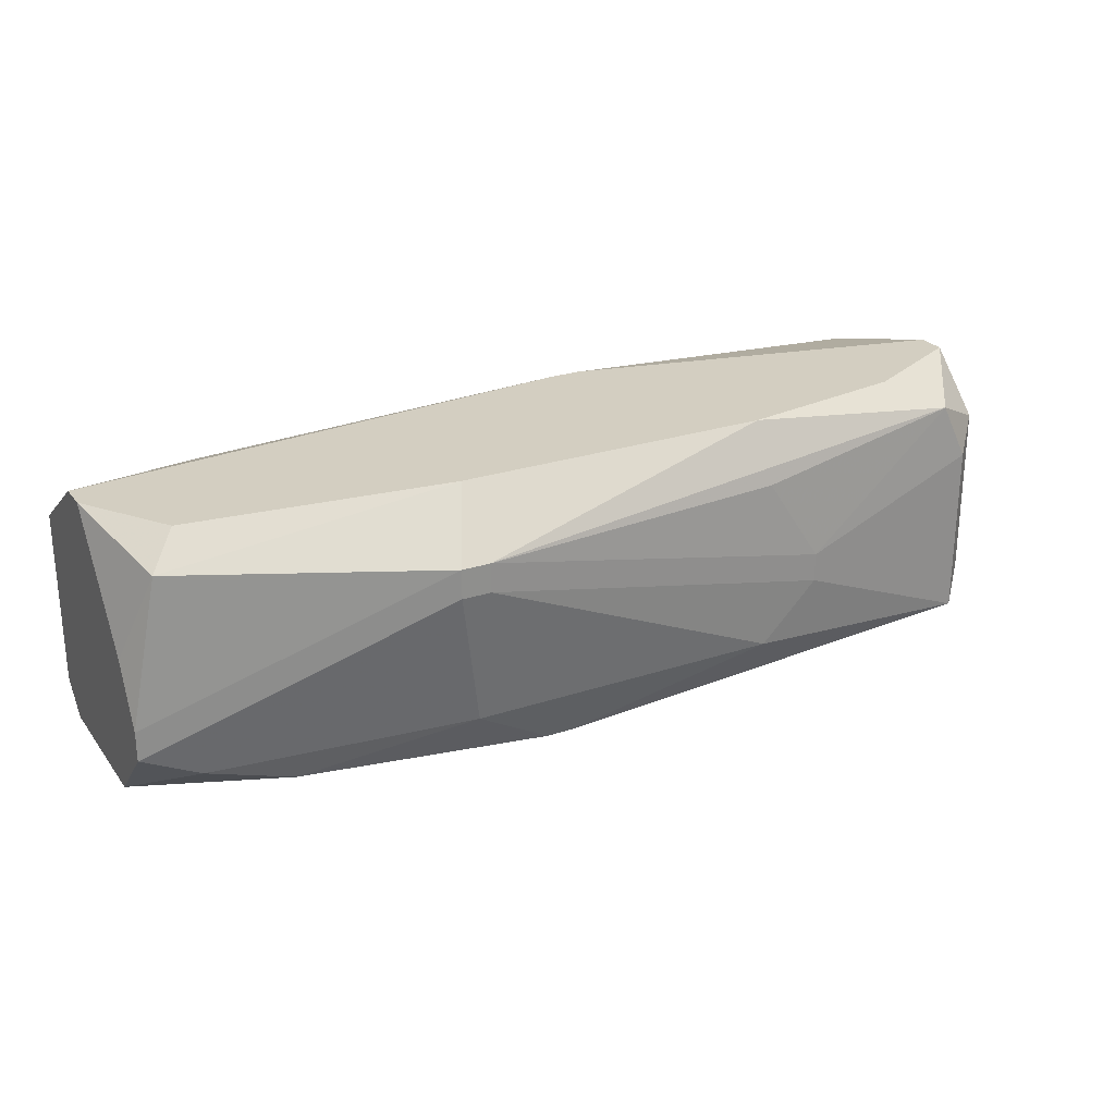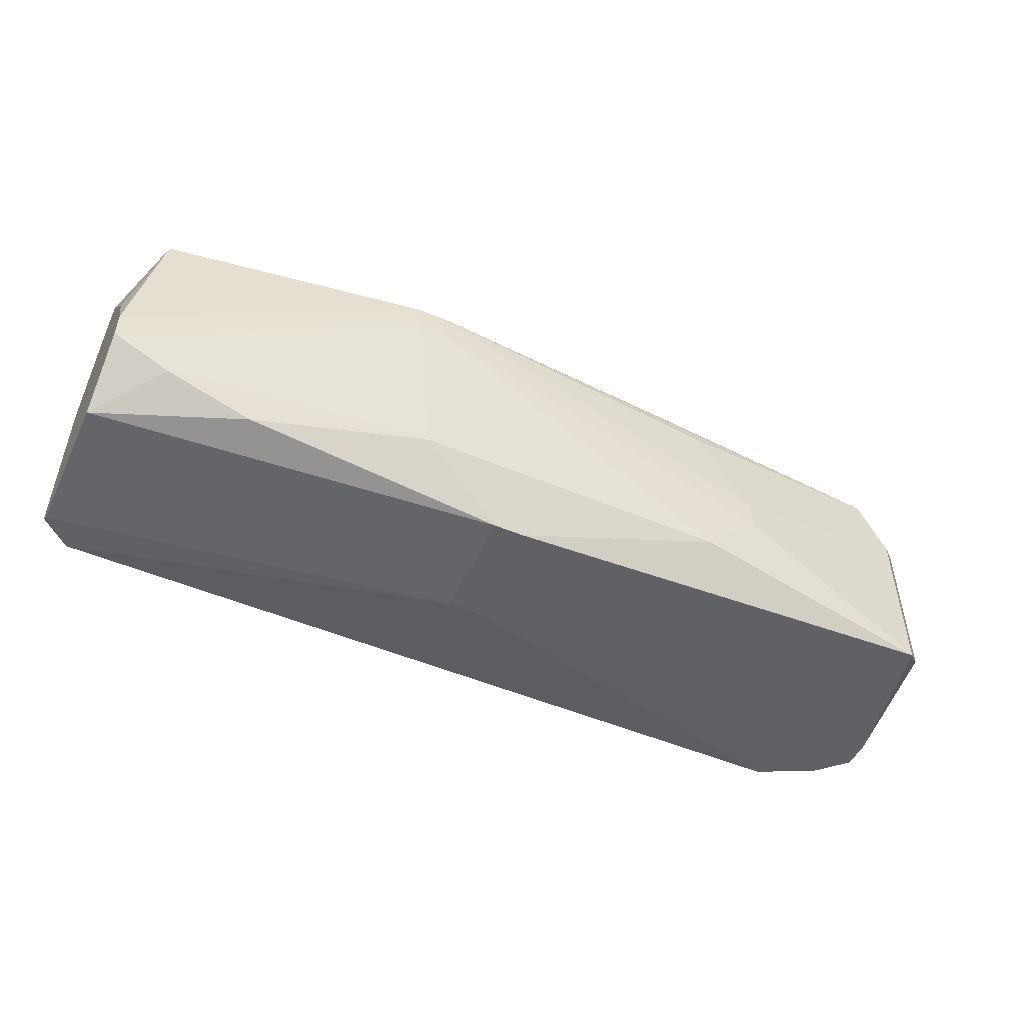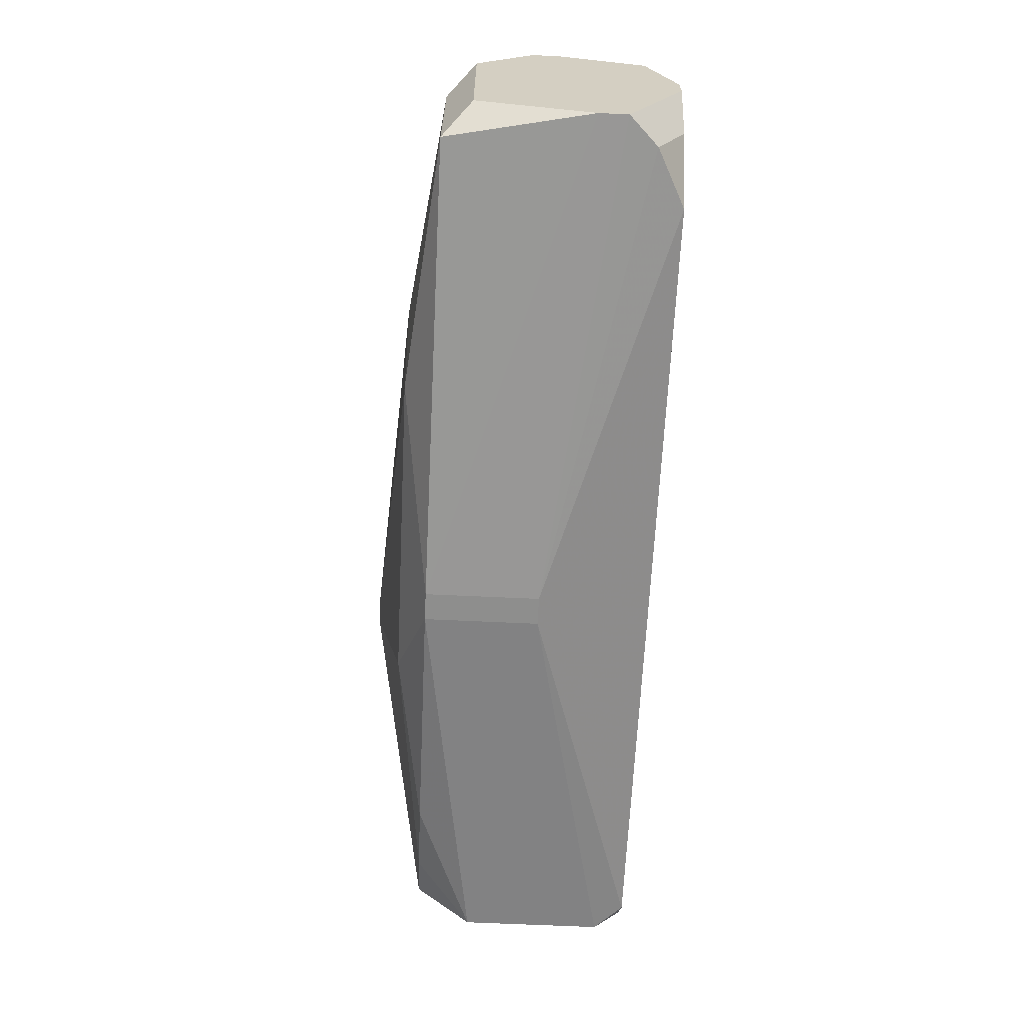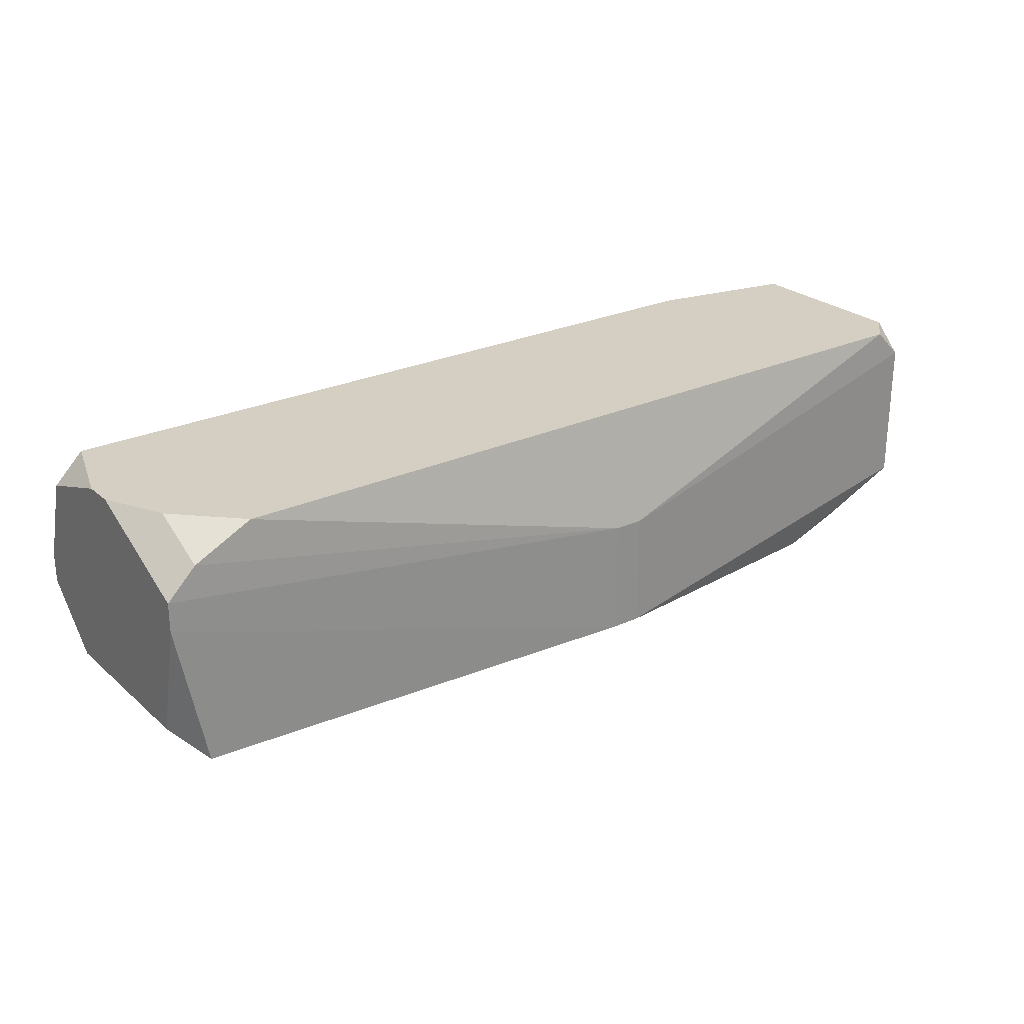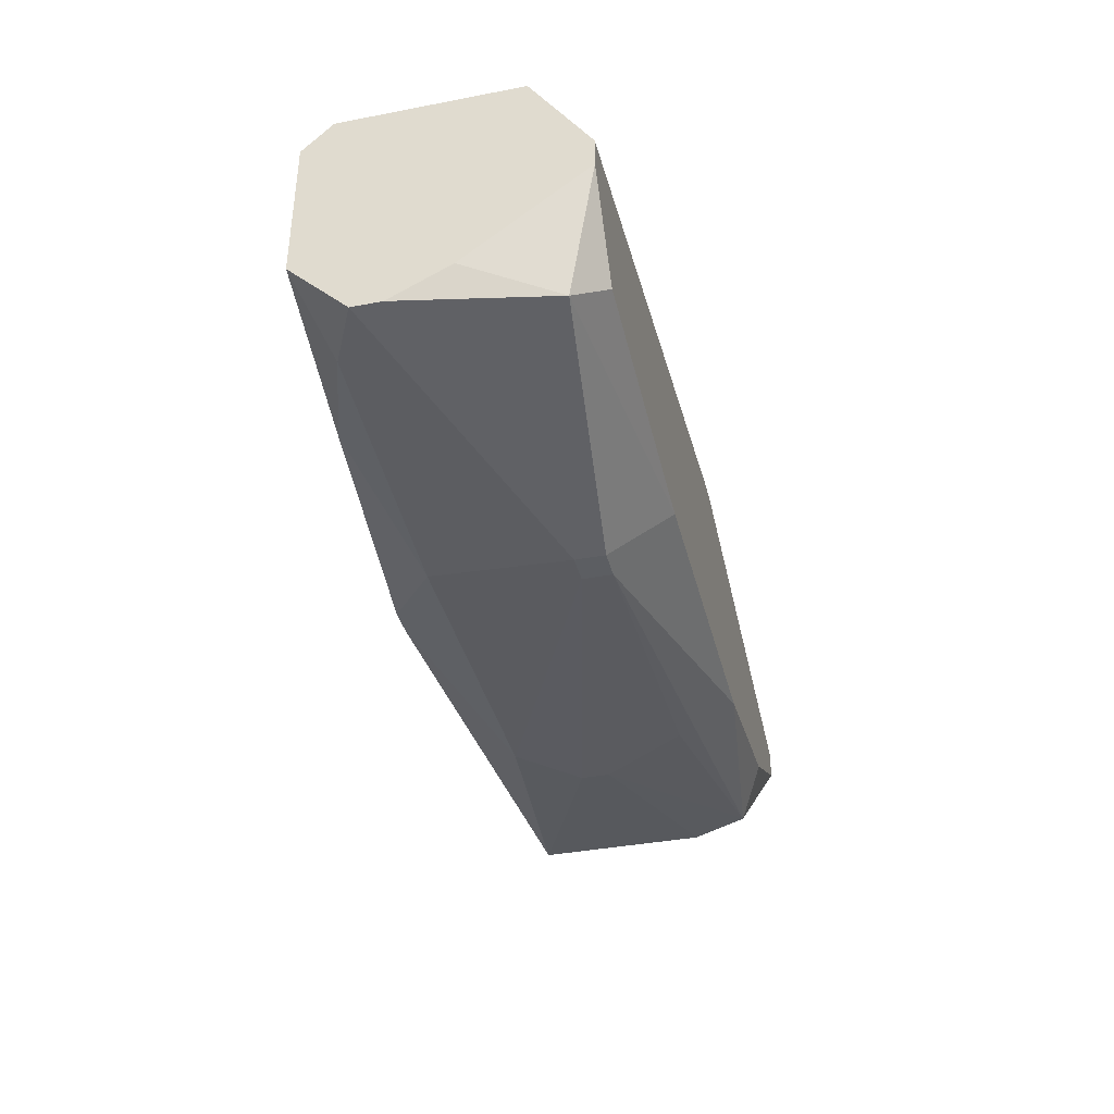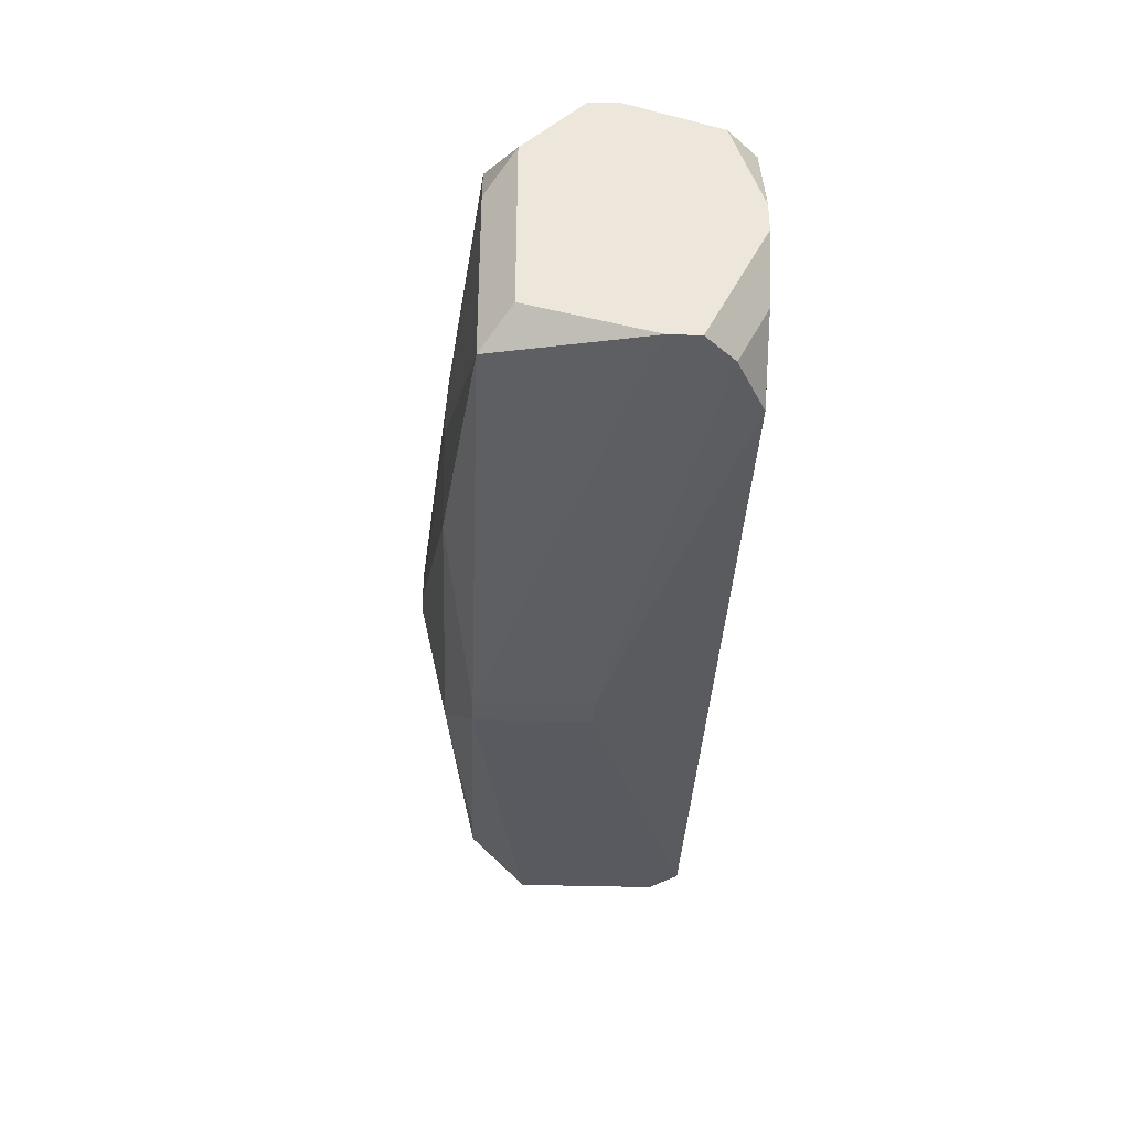
<metadata>
{"format":"obj","ext":"obj","renderer":"f3d","projection":"perspective","resolution":1024,"background":"white","views":[{"elev":25.3,"azim":-28.2,"up":"+Z"},{"elev":-50.1,"azim":-24.9,"up":"+Z"},{"elev":-64.9,"azim":87.3,"up":"+Z"},{"elev":25.6,"azim":143.5,"up":"+Y"},{"elev":-37.8,"azim":-76.3,"up":"+Y"},{"elev":-35.9,"azim":87.6,"up":"+Z"}]}
</metadata>
<code>
v -0.08072 -0.02937 0.01273
v -0.001251 -0.009506 0.02018
v -0.001251 -0.009506 0.0177
v -0.001251 -0.01199 0.02763
v -0.08072 -0.02937 0.01521
v -0.001251 -0.01447 0.007764
v -0.001251 -0.01696 0.007764
v -0.001251 -0.01944 0.03012
v -0.001251 -0.02192 0.03012
v -0.001251 -0.02689 0.02515
v -0.001251 -0.02689 0.01025
v -0.003735 -0.009506 0.02763
v -0.08072 -0.02689 0.02018
v -0.003735 -0.009506 0.01273
v -0.003735 -0.01199 0.007764
v -0.003735 -0.02937 0.02267
v -0.08072 -0.02441 0.007764
v -0.003735 -0.02937 0.007764
v -0.006218 -0.02937 0.02763
v -0.008702 -0.009506 0.007764
v -0.01119 -0.02689 0.03012
v -0.02112 -0.03186 0.0177
v -0.02112 -0.03186 0.01521
v -0.02609 -0.02937 0.03012
v -0.02609 -0.03186 0.02515
v -0.02609 -0.03186 0.01025
v -0.03602 -0.01199 0.03012
v -0.03354 -0.01199 0.03012
v -0.04595 -0.01944 0.005281
v -0.04347 -0.01944 0.005281
v -0.04347 -0.02937 0.005281
v -0.04595 -0.02937 0.005281
v -0.0534 -0.02937 0.03012
v -0.0534 -0.03186 0.01025
v -0.0534 -0.03434 0.02515
v -0.05589 -0.03434 0.02515
v -0.0534 -0.03434 0.02267
v -0.05589 -0.03434 0.02267
v -0.06831 -0.009506 0.02763
v -0.06831 -0.02937 0.007764
v -0.07576 -0.02689 0.03012
v -0.07576 -0.02937 0.01025
v -0.07824 -0.009506 0.007764
v -0.07824 -0.02937 0.02763
v -0.08072 -0.009506 0.02515
v -0.08072 -0.009506 0.01025
v -0.08072 -0.01199 0.007764
v -0.08072 -0.01696 0.03012
v -0.08072 -0.01944 0.03012
f 48 39 45
f 21 19 9
f 5 36 44
f 8 4 12
f 2 12 4
f 7 11 18
f 46 43 47
f 28 8 12
f 25 22 19
f 25 19 35
f 25 35 22
f 41 49 44
f 29 32 17
f 29 17 47
f 29 47 43
f 37 23 22
f 37 22 35
f 14 15 20
f 14 20 43
f 14 43 46
f 14 46 45
f 14 45 39
f 14 39 12
f 14 12 2
f 14 2 3
f 14 3 6
f 14 6 15
f 31 7 18
f 27 28 12
f 27 12 39
f 27 39 48
f 13 5 44
f 13 44 49
f 10 11 7
f 10 7 6
f 10 6 3
f 10 3 2
f 10 2 4
f 10 4 8
f 10 8 9
f 10 9 19
f 33 41 44
f 33 44 36
f 40 17 32
f 40 42 17
f 1 17 42
f 1 5 13
f 1 13 49
f 1 49 48
f 1 48 45
f 1 45 46
f 1 46 47
f 1 47 17
f 26 31 18
f 26 18 23
f 26 23 37
f 30 31 32
f 30 32 29
f 30 29 43
f 30 43 20
f 30 20 15
f 30 15 6
f 30 6 7
f 30 7 31
f 16 10 19
f 16 19 22
f 16 22 23
f 16 23 18
f 16 18 11
f 16 11 10
f 24 33 36
f 24 36 35
f 24 35 19
f 24 19 21
f 24 21 9
f 24 9 8
f 24 8 28
f 24 28 27
f 24 27 48
f 24 48 49
f 24 49 41
f 24 41 33
f 38 1 42
f 38 37 35
f 38 35 36
f 38 36 5
f 38 5 1
f 34 38 42
f 34 42 40
f 34 40 32
f 34 32 31
f 34 31 26
f 34 26 37
f 34 37 38

</code>
